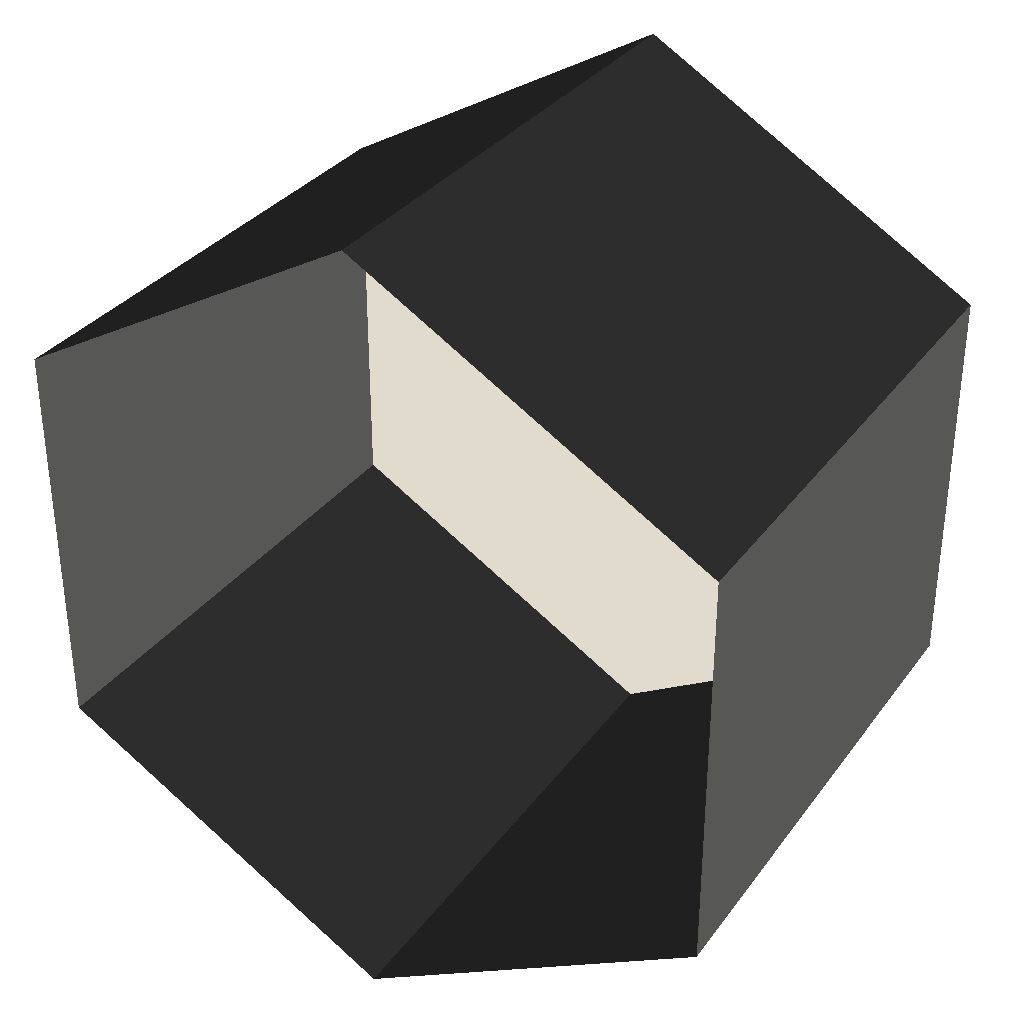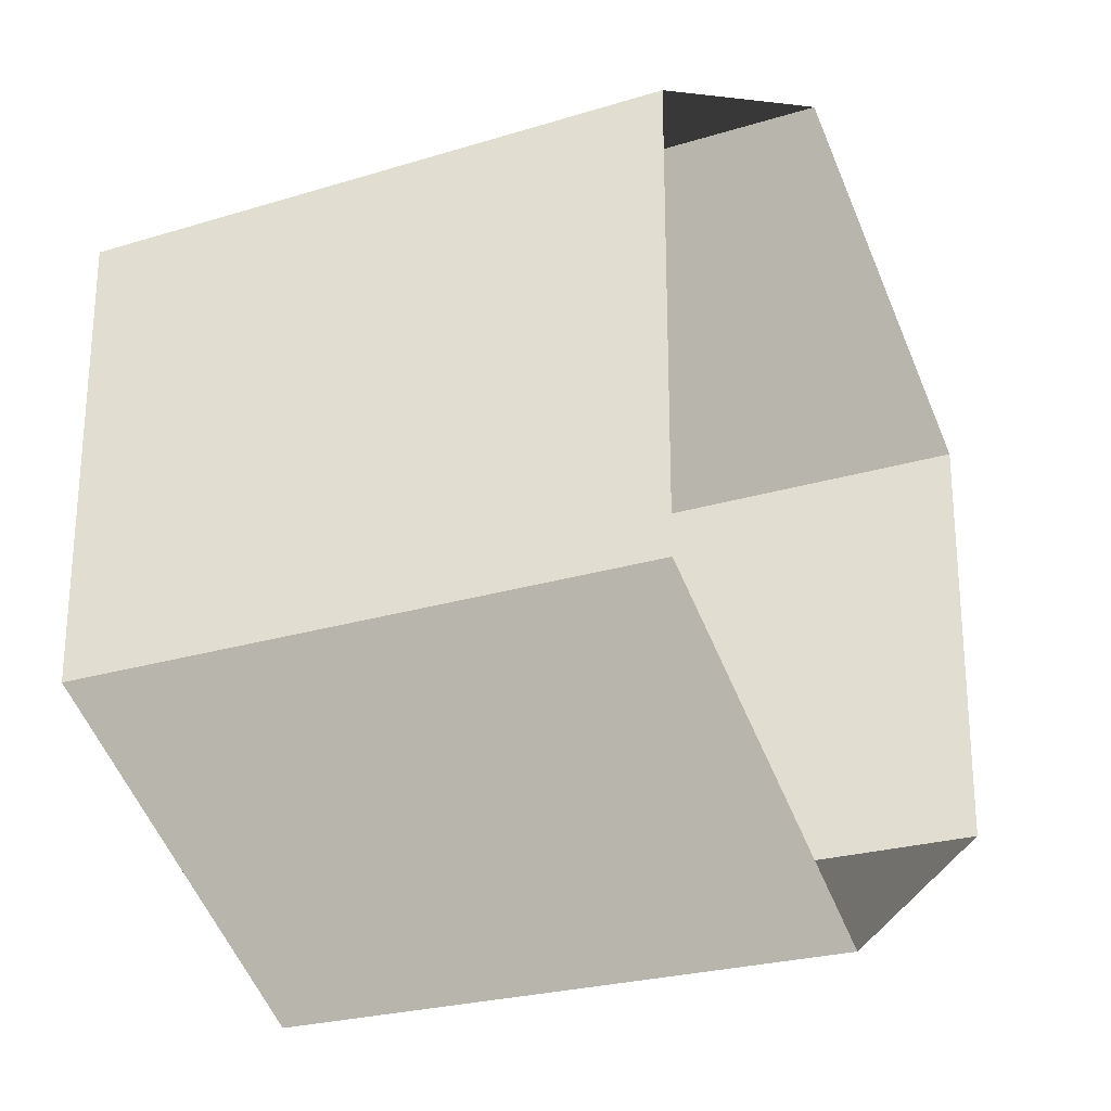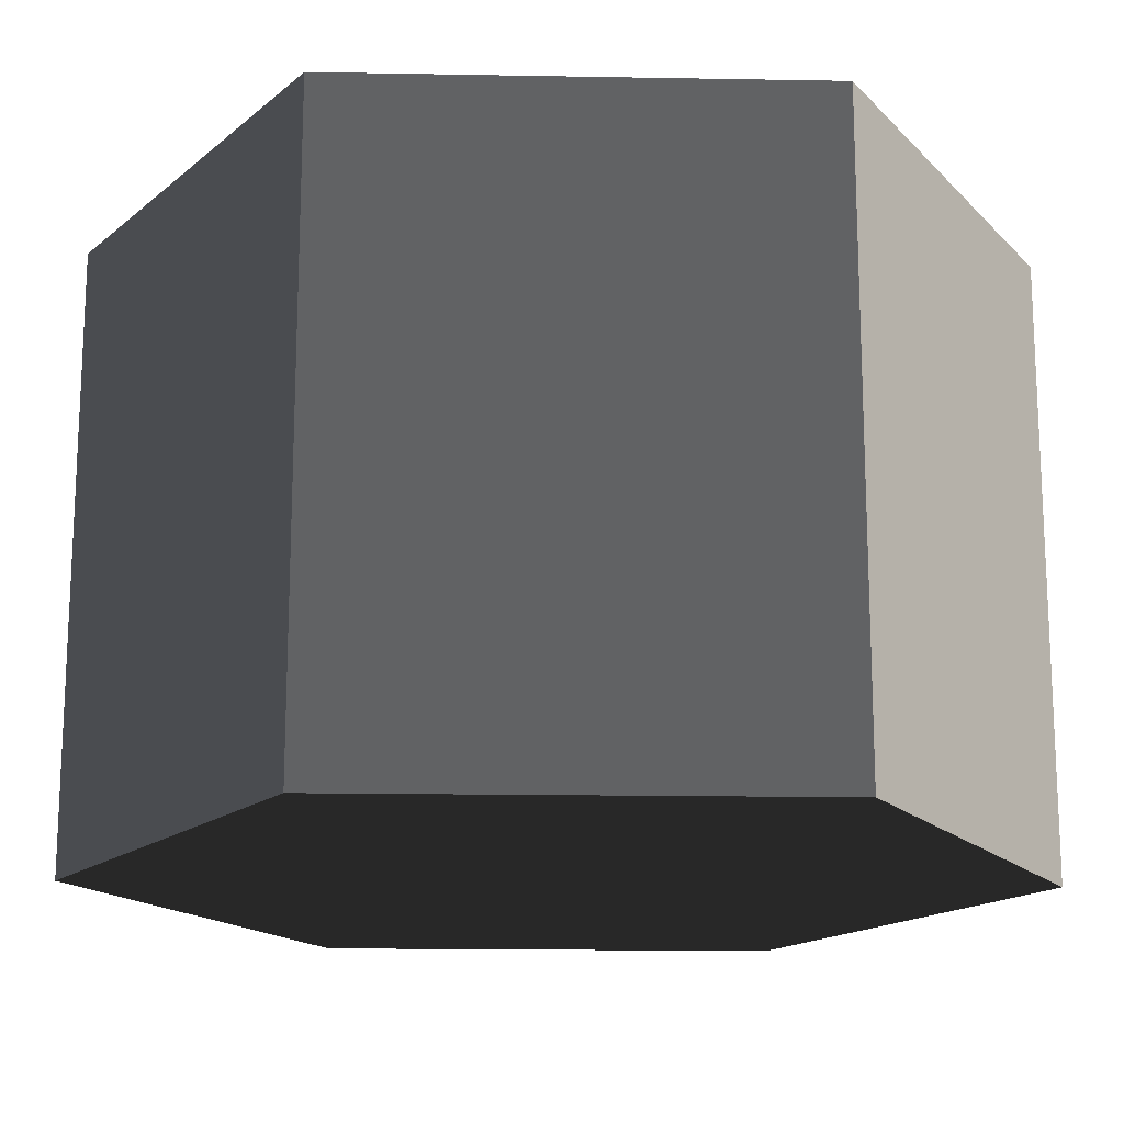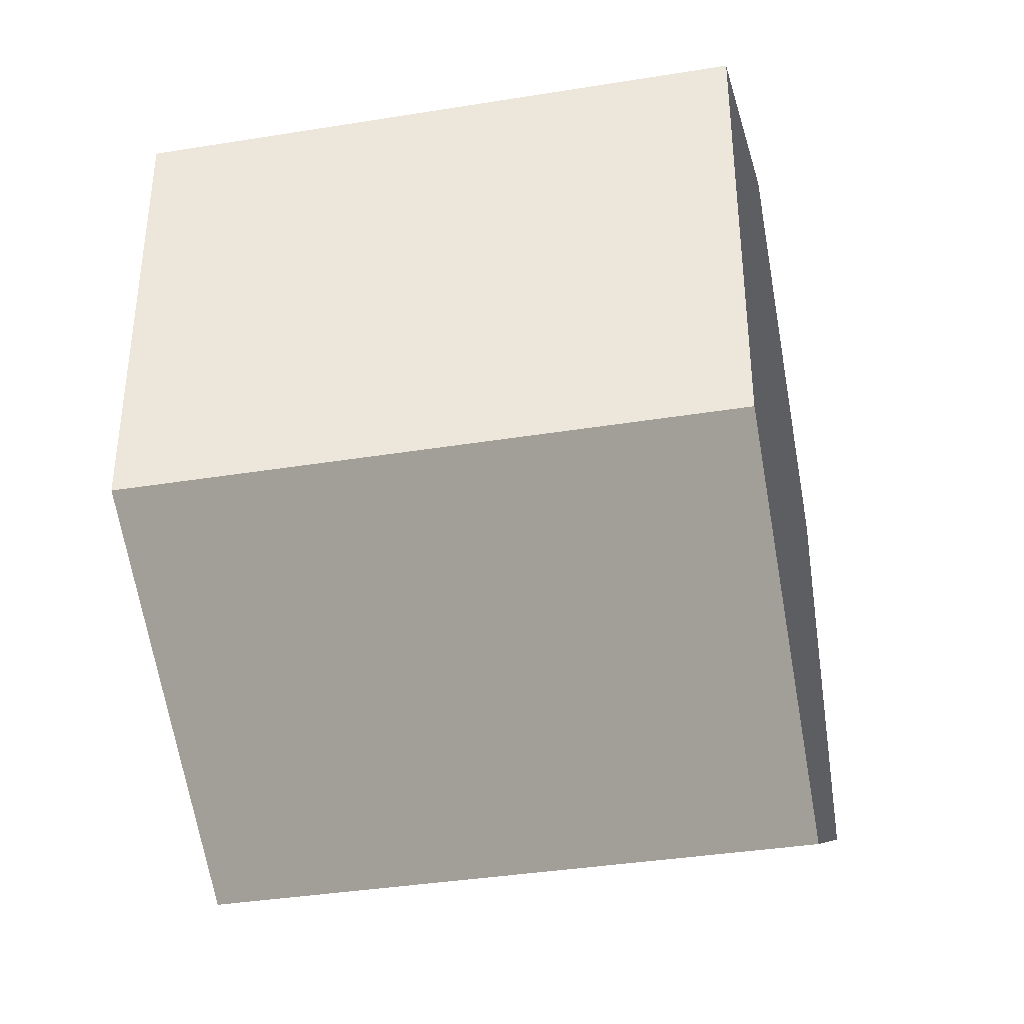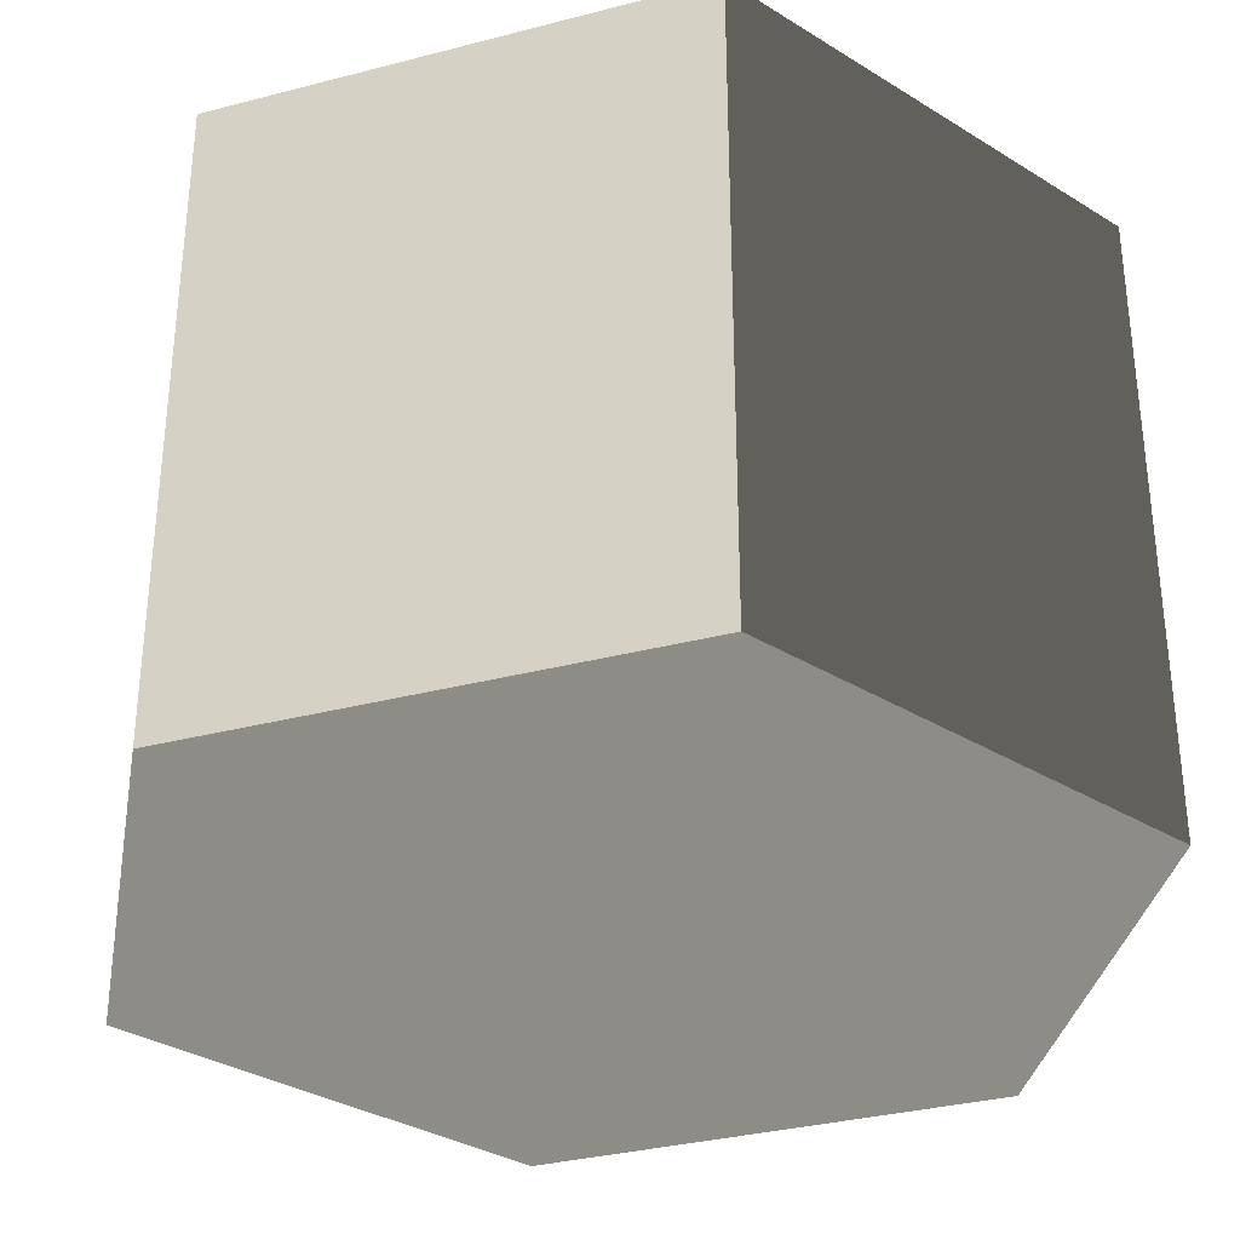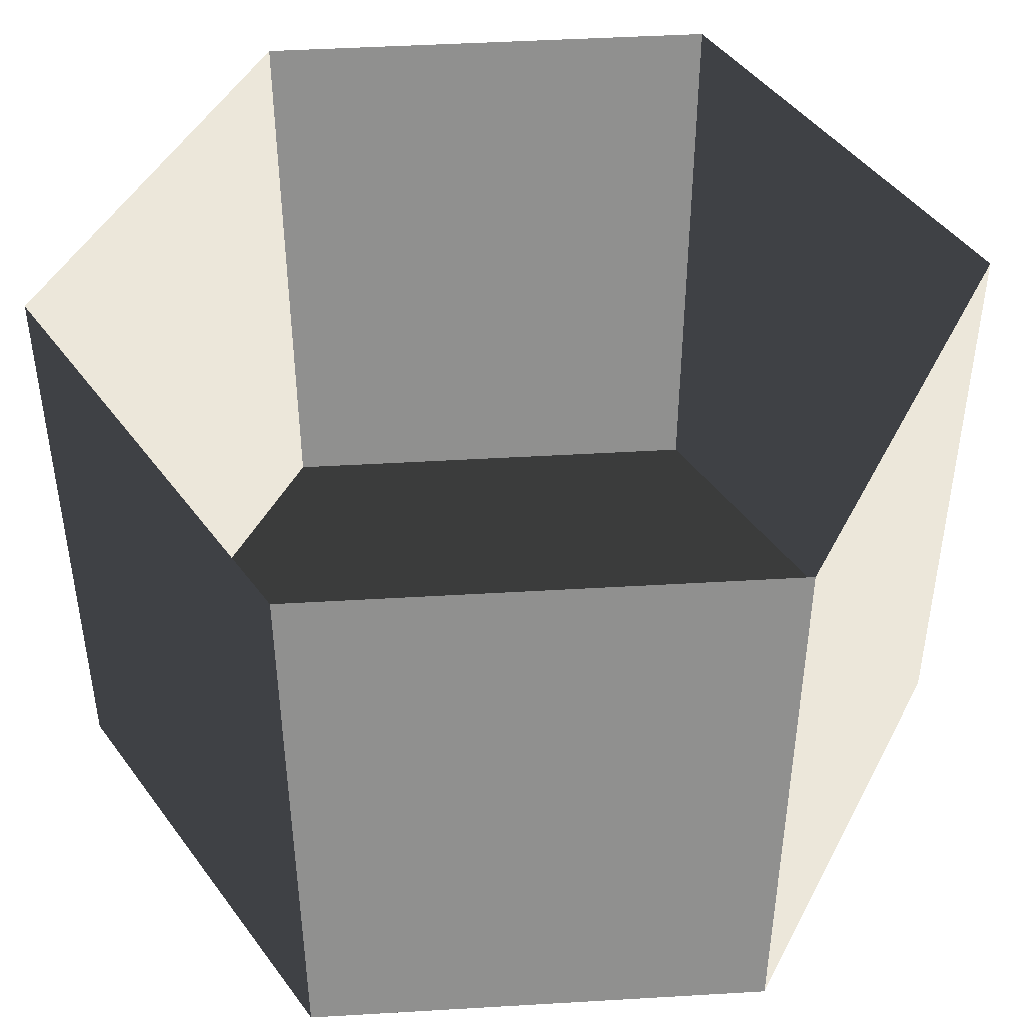
<metadata>
{"format":"obj","ext":"obj","renderer":"f3d","projection":"perspective","resolution":1024,"background":"white","views":[{"elev":33.2,"azim":30.7,"up":"+Y"},{"elev":-24.9,"azim":-63.4,"up":"+Y"},{"elev":-16.5,"azim":-152.1,"up":"+Z"},{"elev":-37.9,"azim":101.6,"up":"+Y"},{"elev":-33.3,"azim":-70.3,"up":"+Z"},{"elev":45.2,"azim":-93.9,"up":"+Z"}]}
</metadata>
<code>
v -8.046e-05 12 -12
v 10.39 6 -12
v 10.39 6 3.994
v -8.137e-05 12 3.994
v 10.39 6 -12
v 10.39 -6 -12
v 10.39 -6 3.994
v 10.39 6 3.994
v 10.39 -6 -12
v -1.845e-05 -12 -12
v -1.936e-05 -12 3.994
v 10.39 -6 3.994
v -1.845e-05 -12 -12
v -10.39 -6 -12
v -10.39 -6 3.994
v -1.936e-05 -12 3.994
v -10.39 -6 -12
v -10.39 6 -12
v -10.39 6 3.994
v -10.39 -6 3.994
v -10.39 6 -12
v -8.046e-05 12 -12
v -8.137e-05 12 3.994
v -10.39 6 3.994
v -1.845e-05 -12 -12
v 10.39 -6 -12
v 10.39 6 -12
v -8.046e-05 12 -12
v -10.39 -6 -12
v -10.39 6 -12
g Cylinder_119_2496_311
f 1 3 2
f 1 4 3
f 5 7 6
f 5 8 7
f 9 11 10
f 9 12 11
f 13 15 14
f 13 16 15
f 17 19 18
f 17 20 19
f 21 23 22
f 21 24 23
f 25 27 26
f 27 25 28
f 28 25 29
f 28 29 30

</code>
